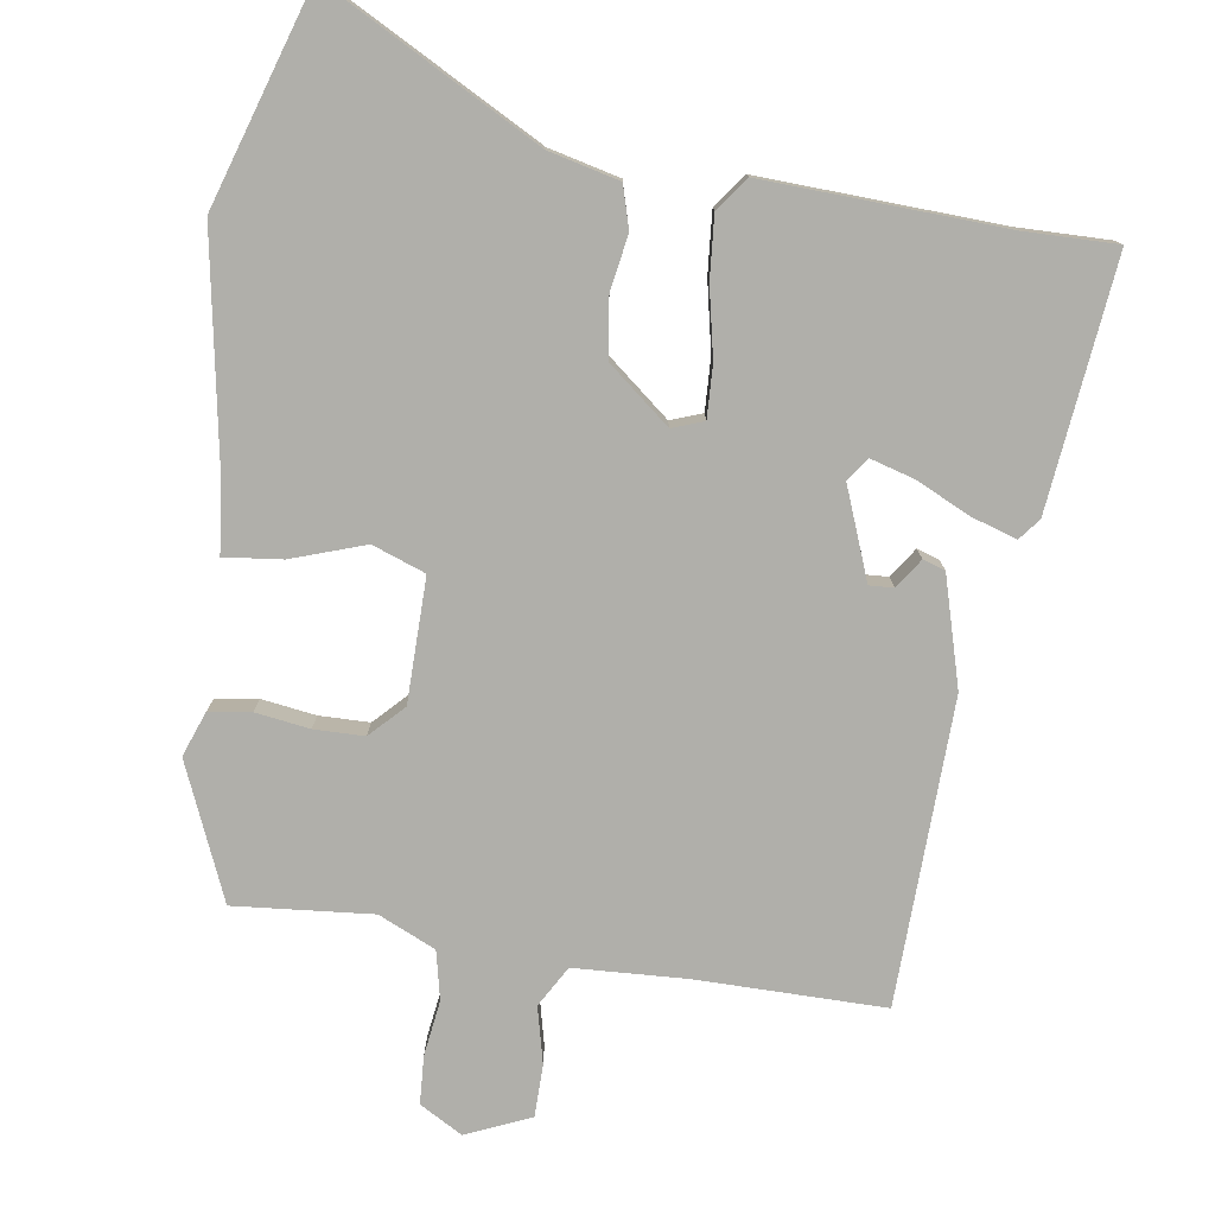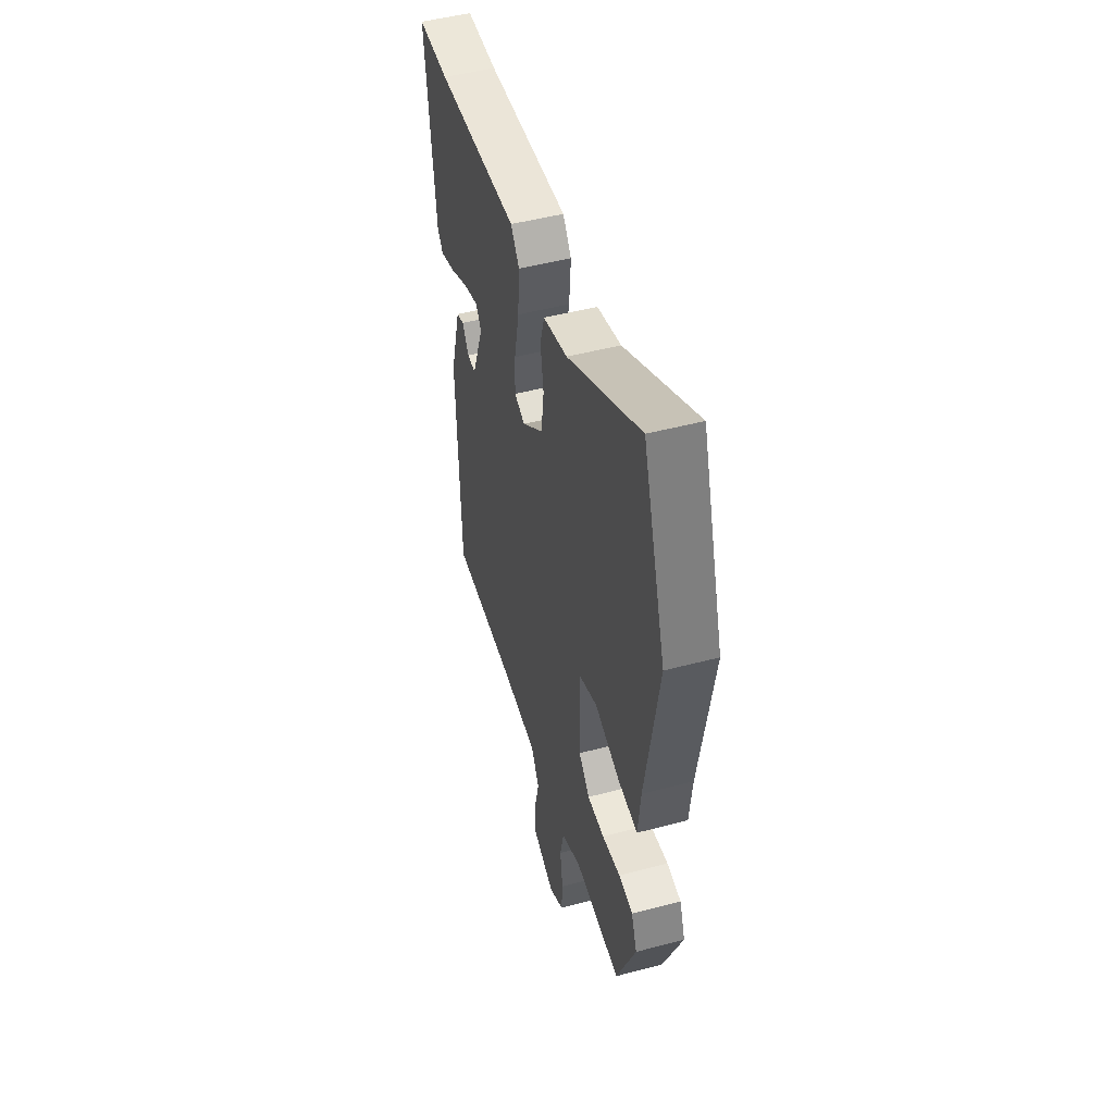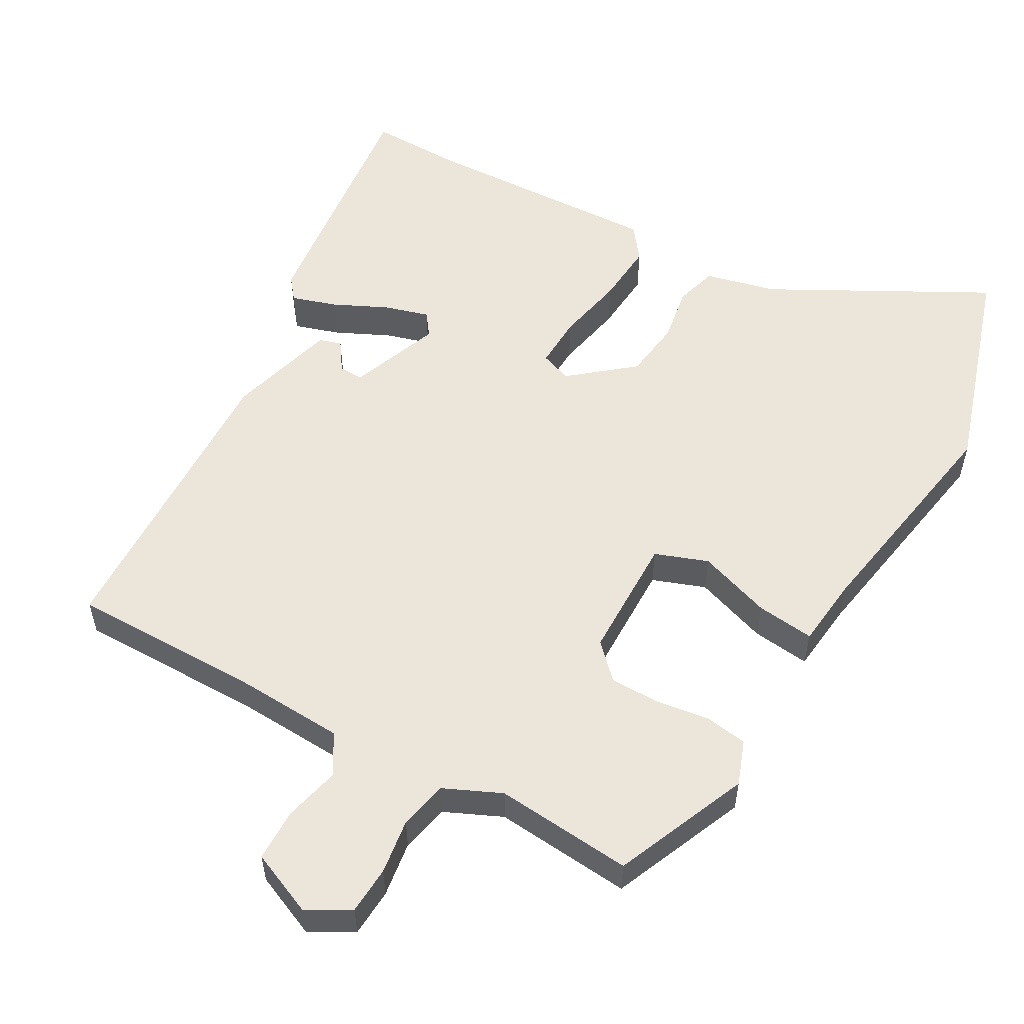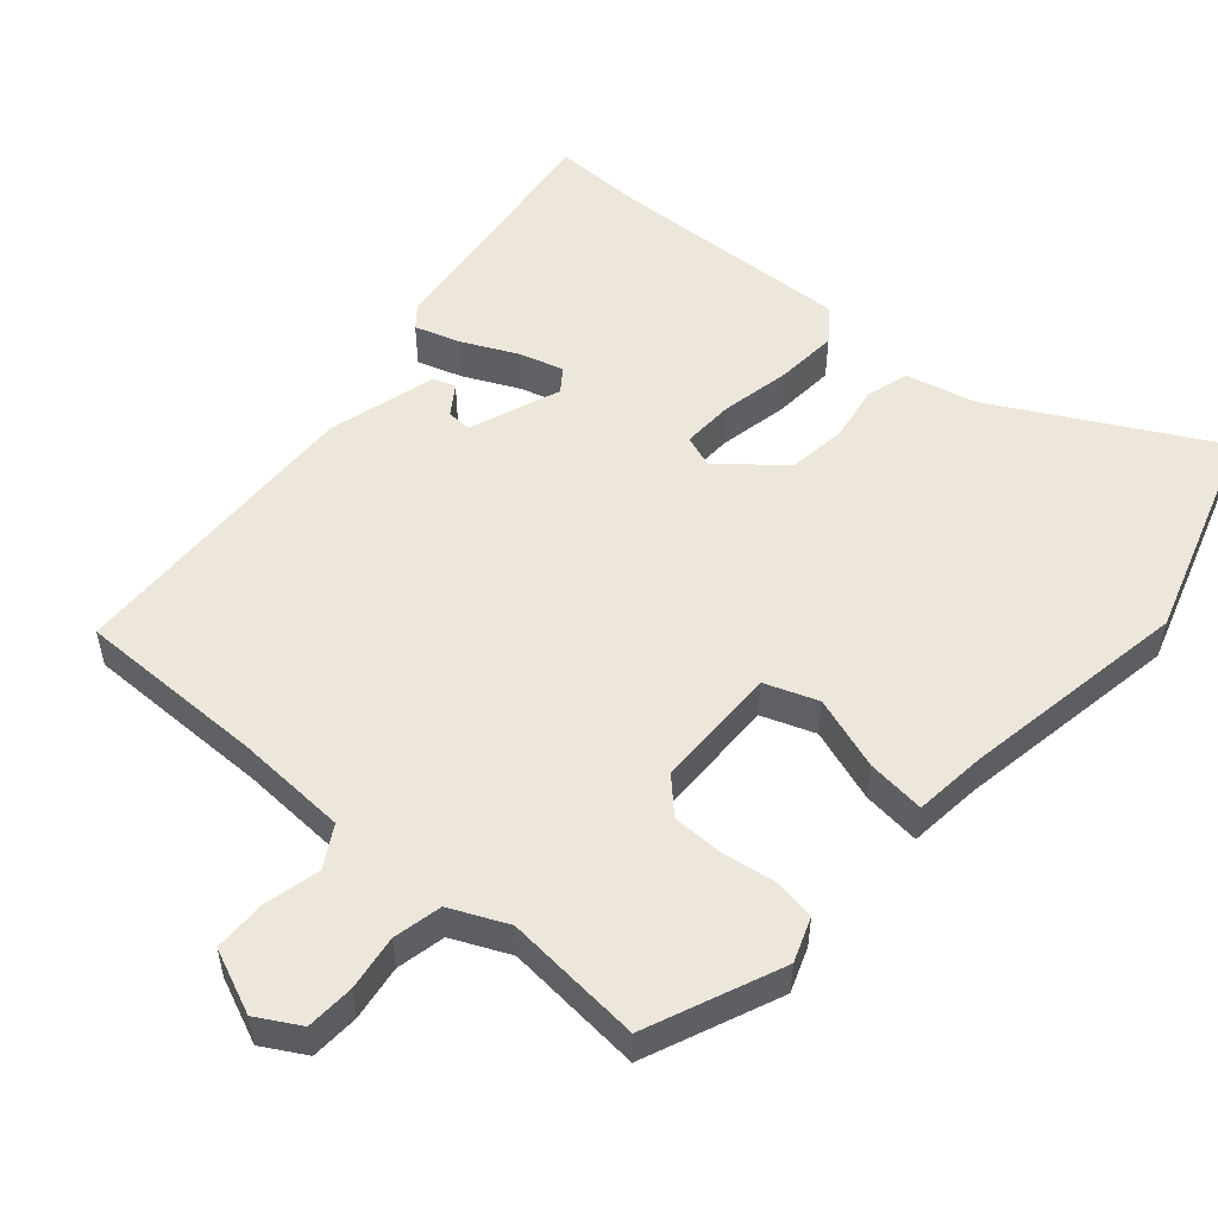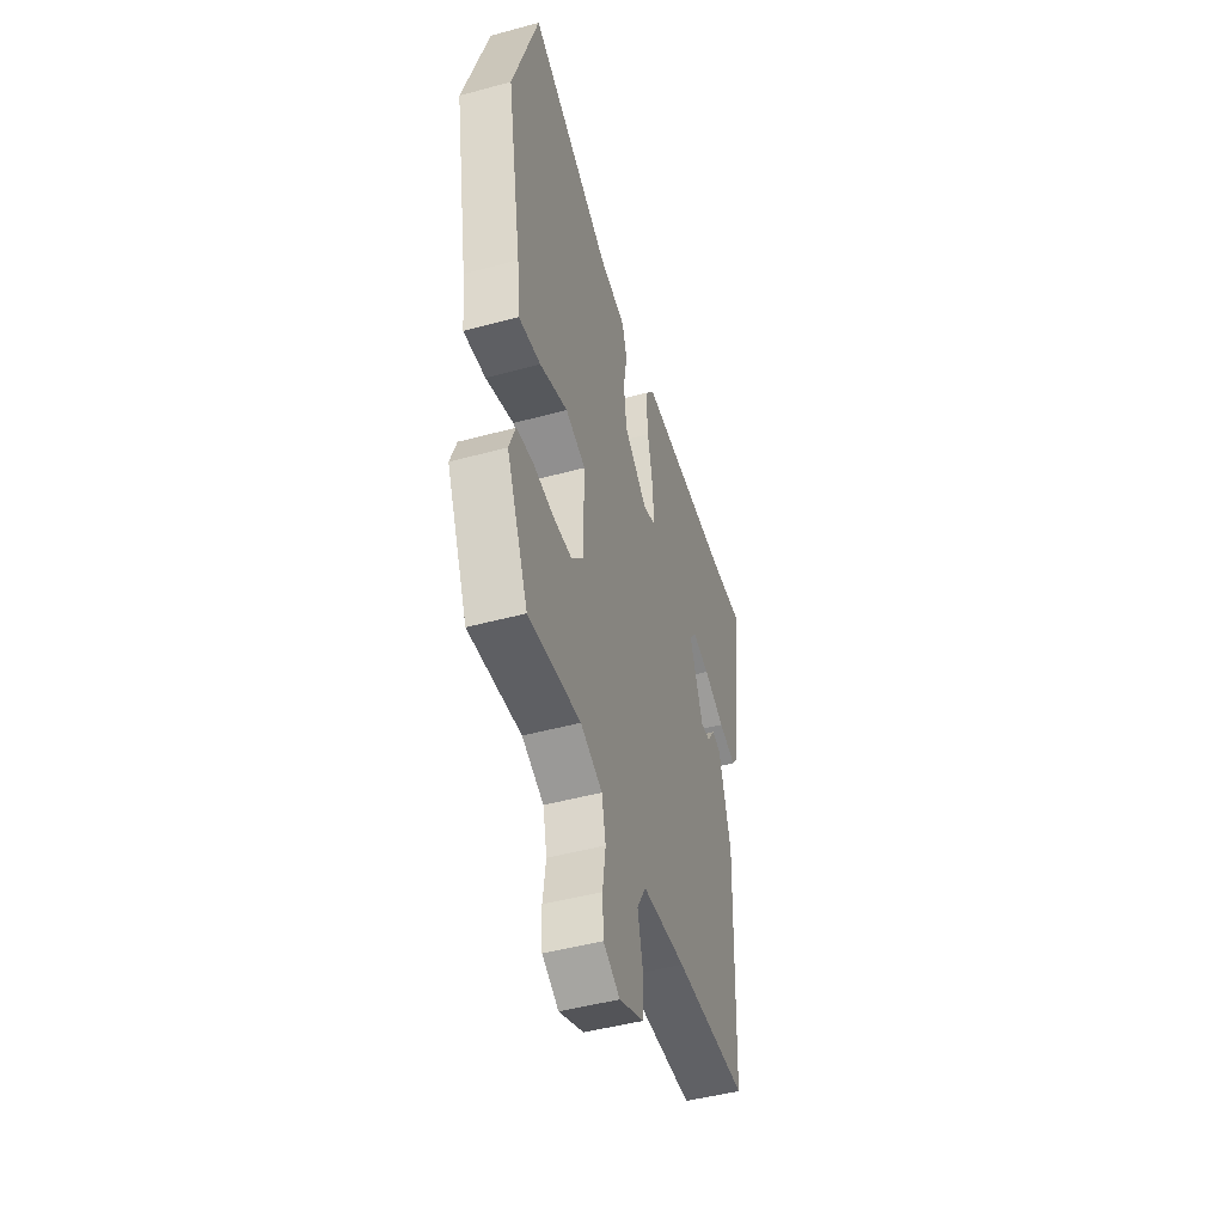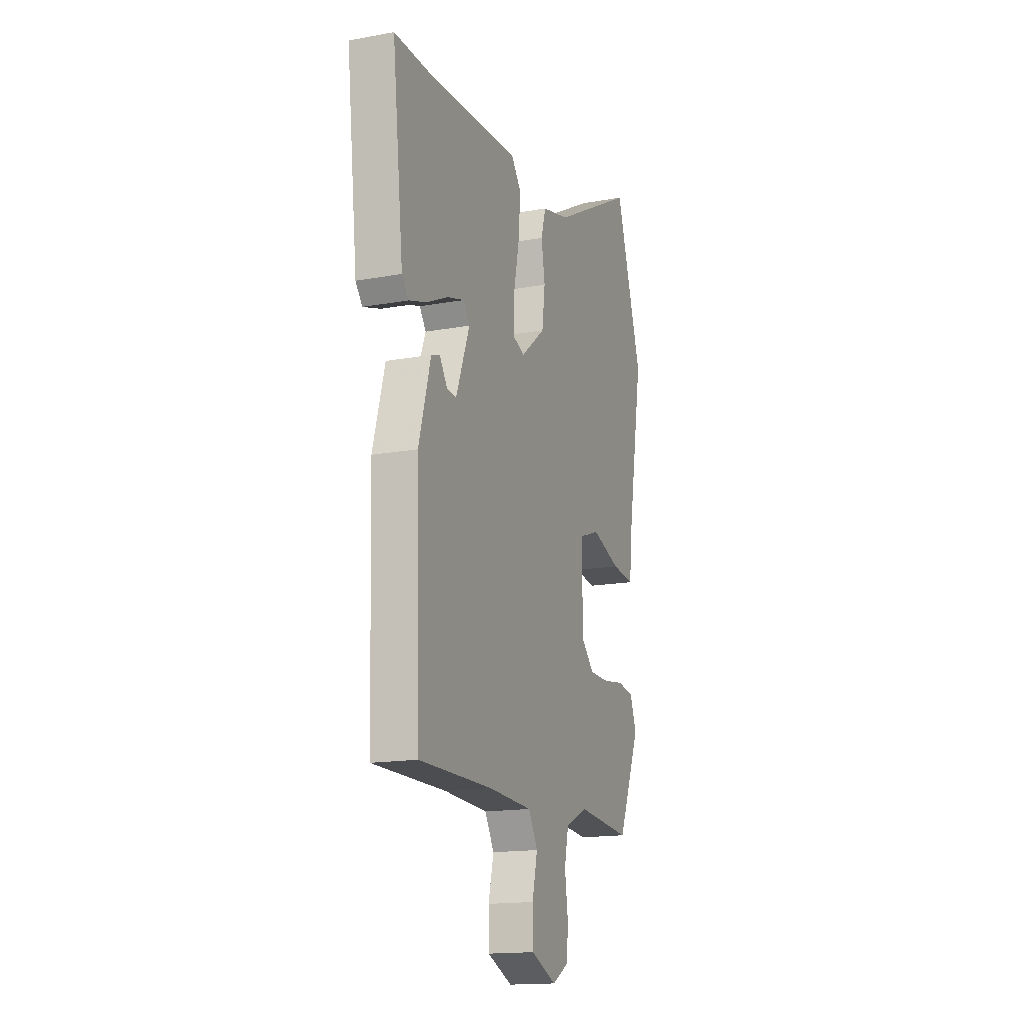
<metadata>
{"format":"obj","ext":"obj","renderer":"f3d","projection":"perspective","resolution":1024,"background":"white","views":[{"elev":-78.0,"azim":-8.5,"up":"+Y"},{"elev":48.7,"azim":-106.4,"up":"+Z"},{"elev":55.3,"azim":-150.6,"up":"+Y"},{"elev":53.1,"azim":-139.1,"up":"+Y"},{"elev":-47.1,"azim":-72.9,"up":"+Z"},{"elev":-16.0,"azim":110.9,"up":"+Z"}]}
</metadata>
<code>
v -0.412 0.07 -0.498
v -0.492 0.07 -0.31
v -0.469 0.07 -0.248
v -0.41 0.07 -0.239
v -0.334 0.07 -0.25
v -0.264 0.07 -0.249
v -0.219 0.07 -0.203
v -0.217 0.07 -0.03
v -0.291 0.07 -0.003
v -0.394 0.07 -0.038
v -0.475 0.07 -0.047
v -0.486 0.07 0.054
v -0.541 0.07 0.371
v -0.446 0.07 0.671
v -0.146 0.07 0.51
v -0.047 0.07 0.486
v -0.03 0.07 0.427
v -0.043 0.07 0.35
v -0.032 0.07 0.267
v 0.055 0.07 0.196
v 0.099 0.07 0.212
v 0.096 0.07 0.285
v 0.076 0.07 0.381
v 0.069 0.07 0.468
v 0.104 0.07 0.514
v 0.441 0.07 0.499
v 0.569 0.07 0.501
v 0.53 0.07 0.152
v 0.506 0.07 0.122
v 0.443 0.07 0.142
v 0.367 0.07 0.178
v 0.305 0.07 0.196
v 0.282 0.07 0.164
v 0.331 0.07 0.037
v 0.365 0.07 0.039
v 0.393 0.07 0.08
v 0.424 0.07 0.07
v 0.467 0.07 -0.082
v 0.454 0.07 -0.509
v 0.191 0.07 -0.508
v 0.034 0.07 -0.516
v 0.001 0.07 -0.573
v 0.02 0.07 -0.652
v 0.019 0.07 -0.725
v -0.071 0.07 -0.764
v -0.131 0.07 -0.73
v -0.135 0.07 -0.663
v -0.124 0.07 -0.585
v -0.139 0.07 -0.517
v -0.219 0.07 -0.481
v -0.412 0 -0.498
v -0.492 0 -0.31
v -0.469 0 -0.248
v -0.41 0 -0.239
v -0.334 0 -0.25
v -0.264 0 -0.249
v -0.219 0 -0.203
v -0.217 0 -0.03
v -0.291 0 -0.003
v -0.394 0 -0.038
v -0.475 0 -0.047
v -0.486 0 0.054
v -0.541 0 0.371
v -0.446 0 0.671
v -0.146 0 0.51
v -0.047 0 0.486
v -0.03 0 0.427
v -0.043 0 0.35
v -0.032 0 0.267
v 0.055 0 0.196
v 0.099 0 0.212
v 0.096 0 0.285
v 0.076 0 0.381
v 0.069 0 0.468
v 0.104 0 0.514
v 0.441 0 0.499
v 0.569 0 0.501
v 0.53 0 0.152
v 0.506 0 0.122
v 0.443 0 0.142
v 0.367 0 0.178
v 0.305 0 0.196
v 0.282 0 0.164
v 0.331 0 0.037
v 0.365 0 0.039
v 0.393 0 0.08
v 0.424 0 0.07
v 0.467 0 -0.082
v 0.454 0 -0.509
v 0.191 0 -0.508
v 0.034 0 -0.516
v 0.001 0 -0.573
v 0.02 0 -0.652
v 0.019 0 -0.725
v -0.071 0 -0.764
v -0.131 0 -0.73
v -0.135 0 -0.663
v -0.124 0 -0.585
v -0.139 0 -0.517
v -0.219 0 -0.481
f 46 47 48
f 45 46 48
f 44 45 48
f 43 44 48
f 42 43 48
f 41 42 48 49
f 40 41 49 50
f 38 39 40
f 37 38 40
f 36 37 40
f 35 36 40
f 34 35 40 50
f 29 30 31
f 28 29 31
f 27 28 31
f 26 27 31
f 26 31 32
f 25 26 32
f 24 25 32
f 23 24 32
f 22 23 32
f 21 22 32 33
f 15 16 17 18
f 15 18 19
f 14 15 19
f 13 14 19
f 12 13 19
f 12 19 20
f 11 12 20
f 10 11 20
f 9 10 20
f 3 4 5
f 2 3 5
f 1 2 5
f 50 1 5
f 50 5 6
f 34 50 6 7
f 21 33 34
f 20 21 34
f 9 20 34
f 8 9 34
f 7 8 34
f 98 97 96
f 98 96 95
f 98 95 94
f 98 94 93
f 98 93 92
f 99 98 92 91
f 100 99 91 90
f 90 89 88
f 90 88 87
f 90 87 86
f 90 86 85
f 100 90 85 84
f 81 80 79
f 81 79 78
f 81 78 77
f 81 77 76
f 82 81 76
f 82 76 75
f 82 75 74
f 82 74 73
f 82 73 72
f 83 82 72 71
f 68 67 66 65
f 69 68 65
f 69 65 64
f 69 64 63
f 69 63 62
f 70 69 62
f 70 62 61
f 70 61 60
f 70 60 59
f 55 54 53
f 55 53 52
f 55 52 51
f 55 51 100
f 56 55 100
f 57 56 100 84
f 84 83 71
f 84 71 70
f 84 70 59
f 84 59 58
f 84 58 57
f 1 51 52 2
f 2 52 53 3
f 3 53 54 4
f 4 54 55 5
f 5 55 56 6
f 6 56 57 7
f 7 57 58 8
f 8 58 59 9
f 9 59 60 10
f 10 60 61 11
f 11 61 62 12
f 12 62 63 13
f 13 63 64 14
f 14 64 65 15
f 15 65 66 16
f 16 66 67 17
f 17 67 68 18
f 18 68 69 19
f 19 69 70 20
f 20 70 71 21
f 21 71 72 22
f 22 72 73 23
f 23 73 74 24
f 24 74 75 25
f 25 75 76 26
f 26 76 77 27
f 27 77 78 28
f 28 78 79 29
f 29 79 80 30
f 30 80 81 31
f 31 81 82 32
f 32 82 83 33
f 33 83 84 34
f 34 84 85 35
f 35 85 86 36
f 36 86 87 37
f 37 87 88 38
f 38 88 89 39
f 39 89 90 40
f 40 90 91 41
f 41 91 92 42
f 42 92 93 43
f 43 93 94 44
f 44 94 95 45
f 45 95 96 46
f 46 96 97 47
f 47 97 98 48
f 48 98 99 49
f 49 99 100 50
f 50 100 51 1

</code>
